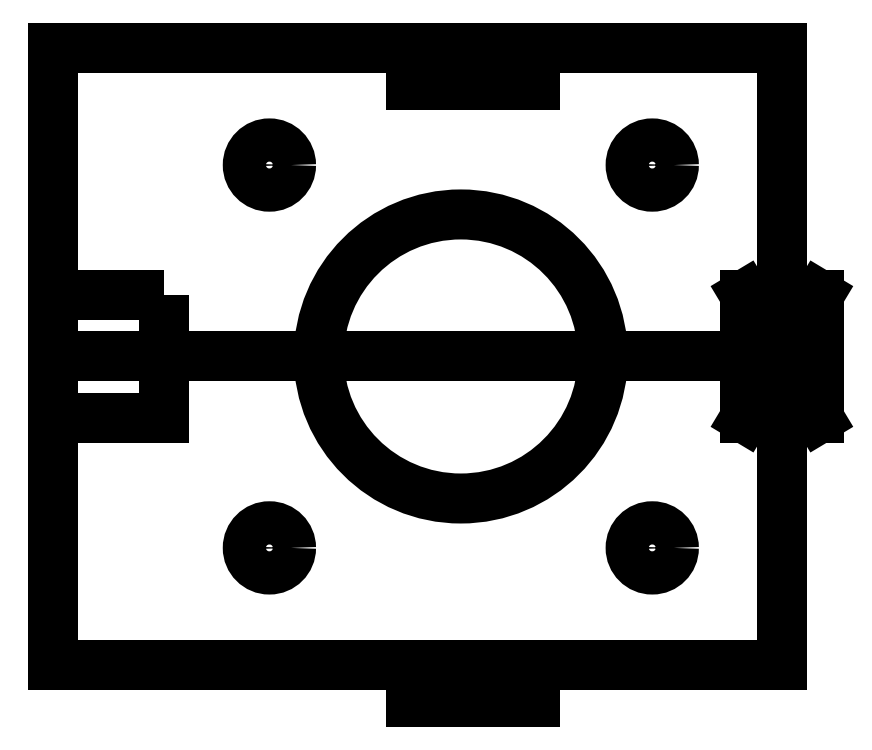
<metadata>
{"format":"dxf","ext":"dxf","renderer":"ezdxf+matplotlib","layout":"modelspace","background":"white","min_lineweight":24,"dpi":150}
</metadata>
<code>
0
SECTION
2
ENTITIES
0
LWPOLYLINE
8
0
90
4
70
1
43
0
10
59
20
0
10
0
20
0
10
0
20
50
10
59
20
50
0
CIRCLE
8
0
10
33
20
25
30
0
40
11.5
0
CIRCLE
8
0
10
48.5
20
9.5
30
0
40
1.75
0
CIRCLE
8
0
10
48.5
20
40.5
30
0
40
1.75
0
CIRCLE
8
0
10
17.5
20
40.5
30
0
40
1.75
0
CIRCLE
8
0
10
17.5
20
9.5
30
0
40
1.75
0
LINE
8
0
10
62
20
30
30
0
11
56
21
30
31
0
0
LINE
8
0
10
56
20
30
30
0
11
56
21
20
31
0
0
LINE
8
0
10
56
20
20
30
0
11
62
21
20
31
0
0
LINE
8
0
10
62
20
20
30
0
11
62
21
30
31
0
0
LINE
8
0
10
62
20
30
30
0
11
56
21
20
31
0
0
LINE
8
0
10
56
20
30
30
0
11
62
21
20
31
0
0
LINE
8
0
10
59
20
0
30
0
11
34.5
21
-5.135e-15
31
0
0
LINE
8
0
10
0
20
0
30
0
11
24.5
21
-9.691e-16
31
0
0
LINE
8
0
10
59
20
50
30
0
11
59
21
30
31
0
0
LINE
8
0
10
59
20
0
30
0
11
59
21
20
31
0
0
LWPOLYLINE
8
0
90
4
70
1
43
0
10
9
20
30
10
0
20
30
10
0
20
20
10
9
20
20
0
LINE
8
0
10
0
20
25
30
0
11
59
21
25
31
0
0
LWPOLYLINE
8
0
90
4
70
1
43
0
10
39
20
0
10
29
20
0
10
29
20
-3
10
39
20
-3
0
LWPOLYLINE
8
0
90
4
70
1
43
0
10
29
20
50
10
39
20
50
10
39
20
47
10
29
20
47
0
ENDSEC
0
EOF

</code>
